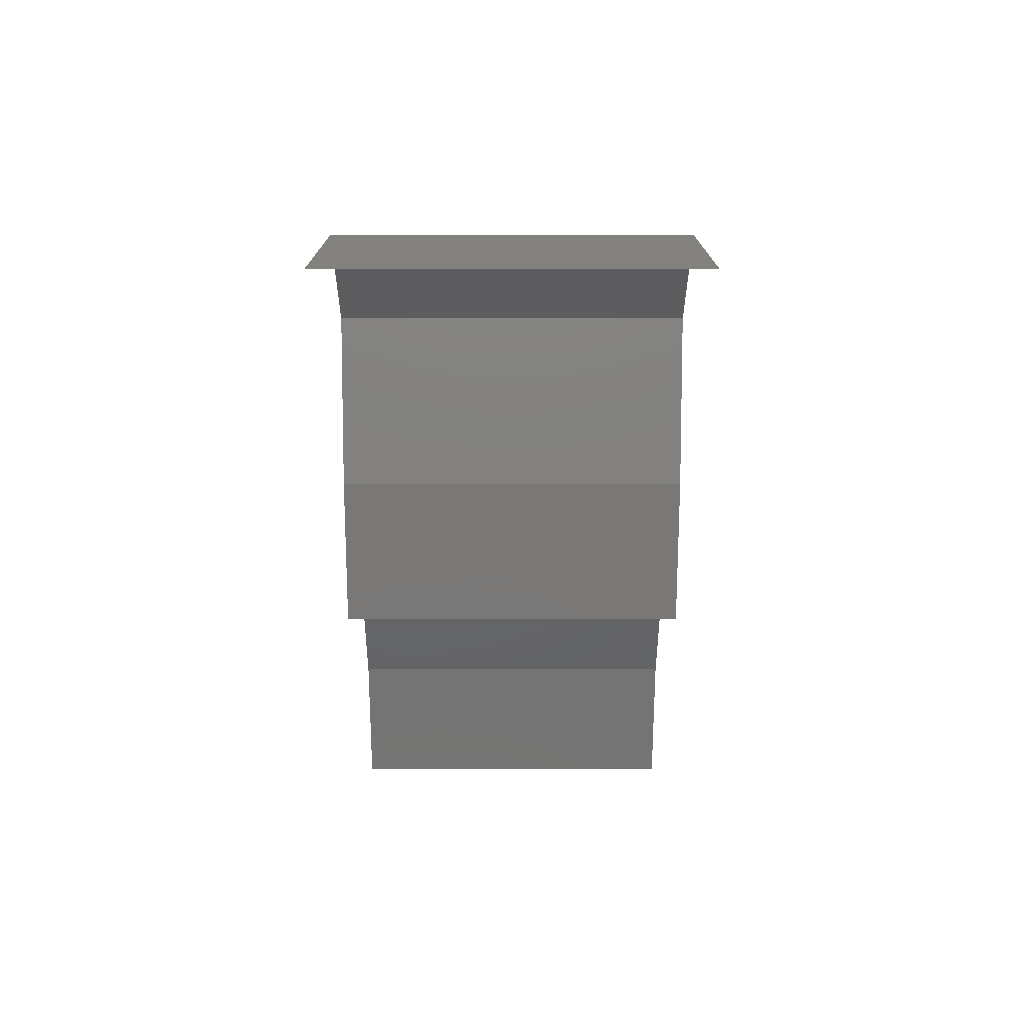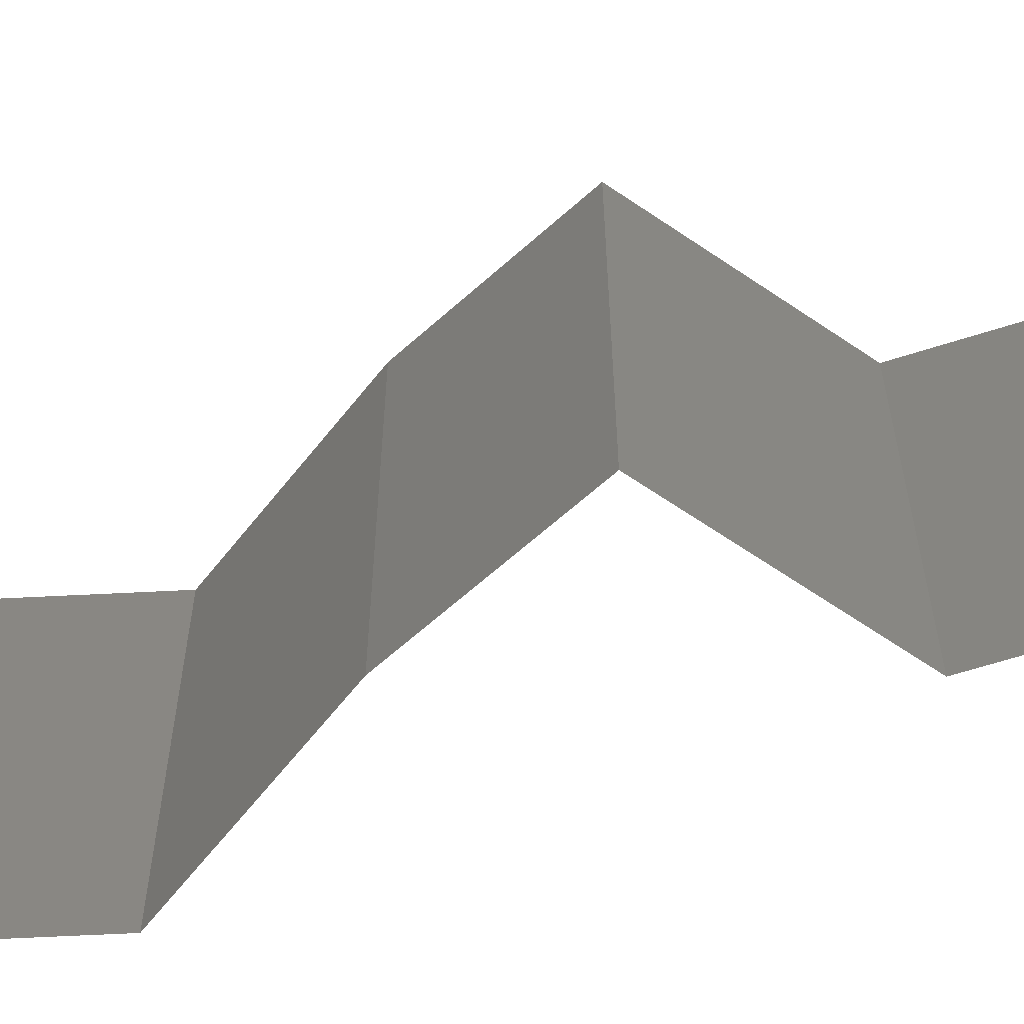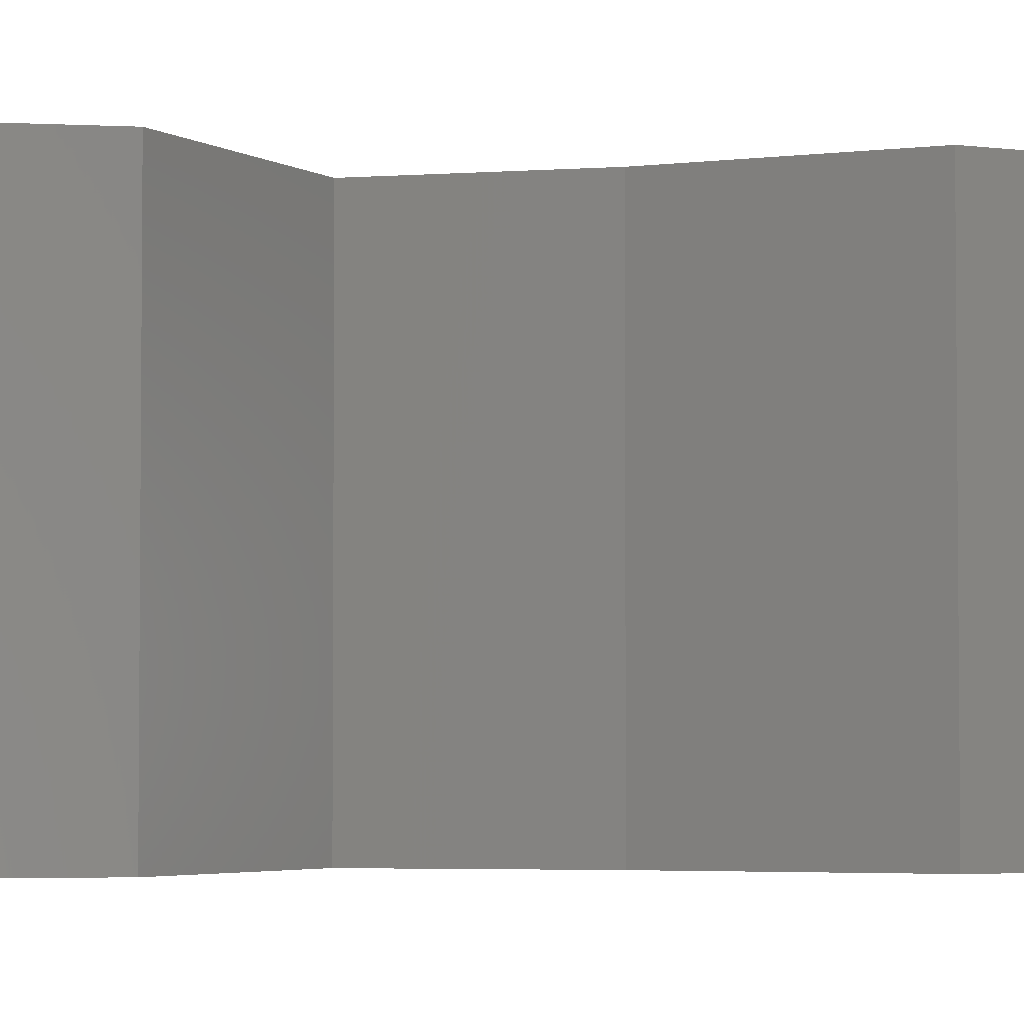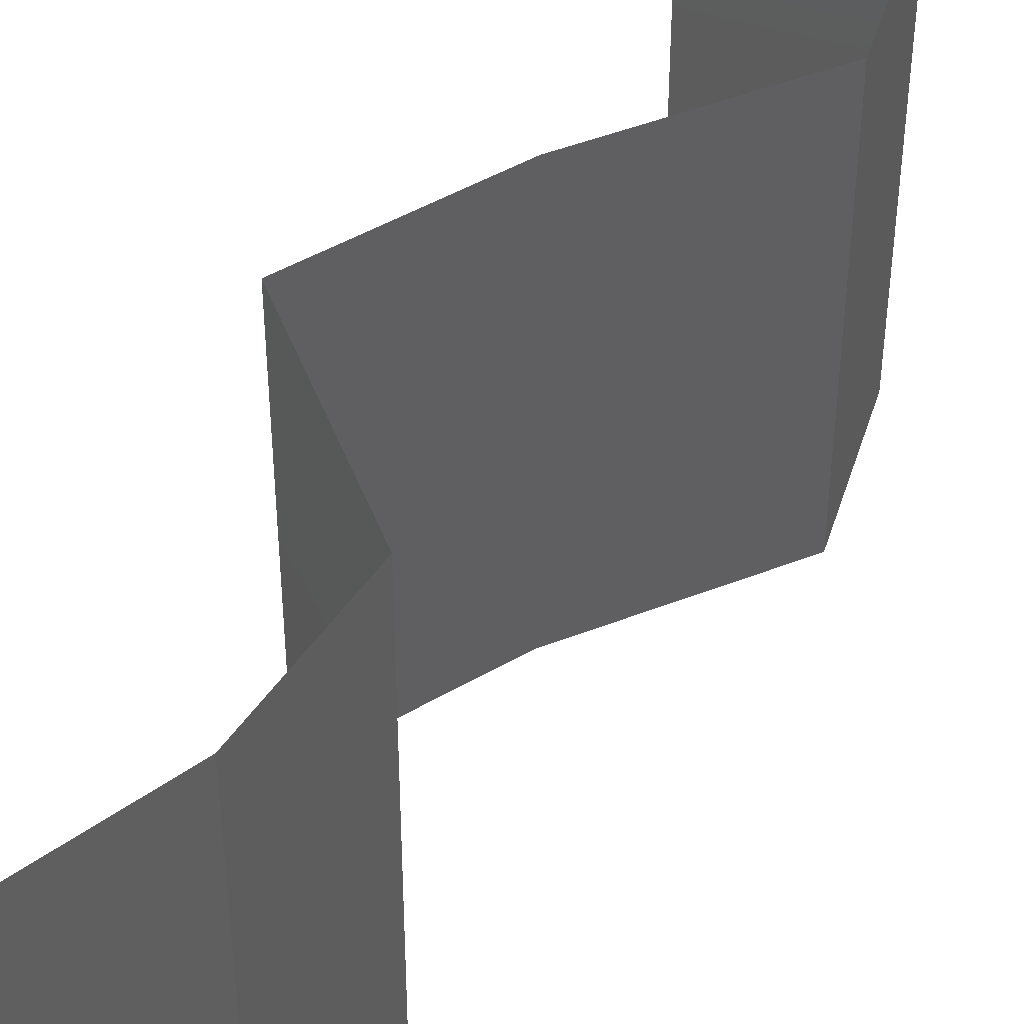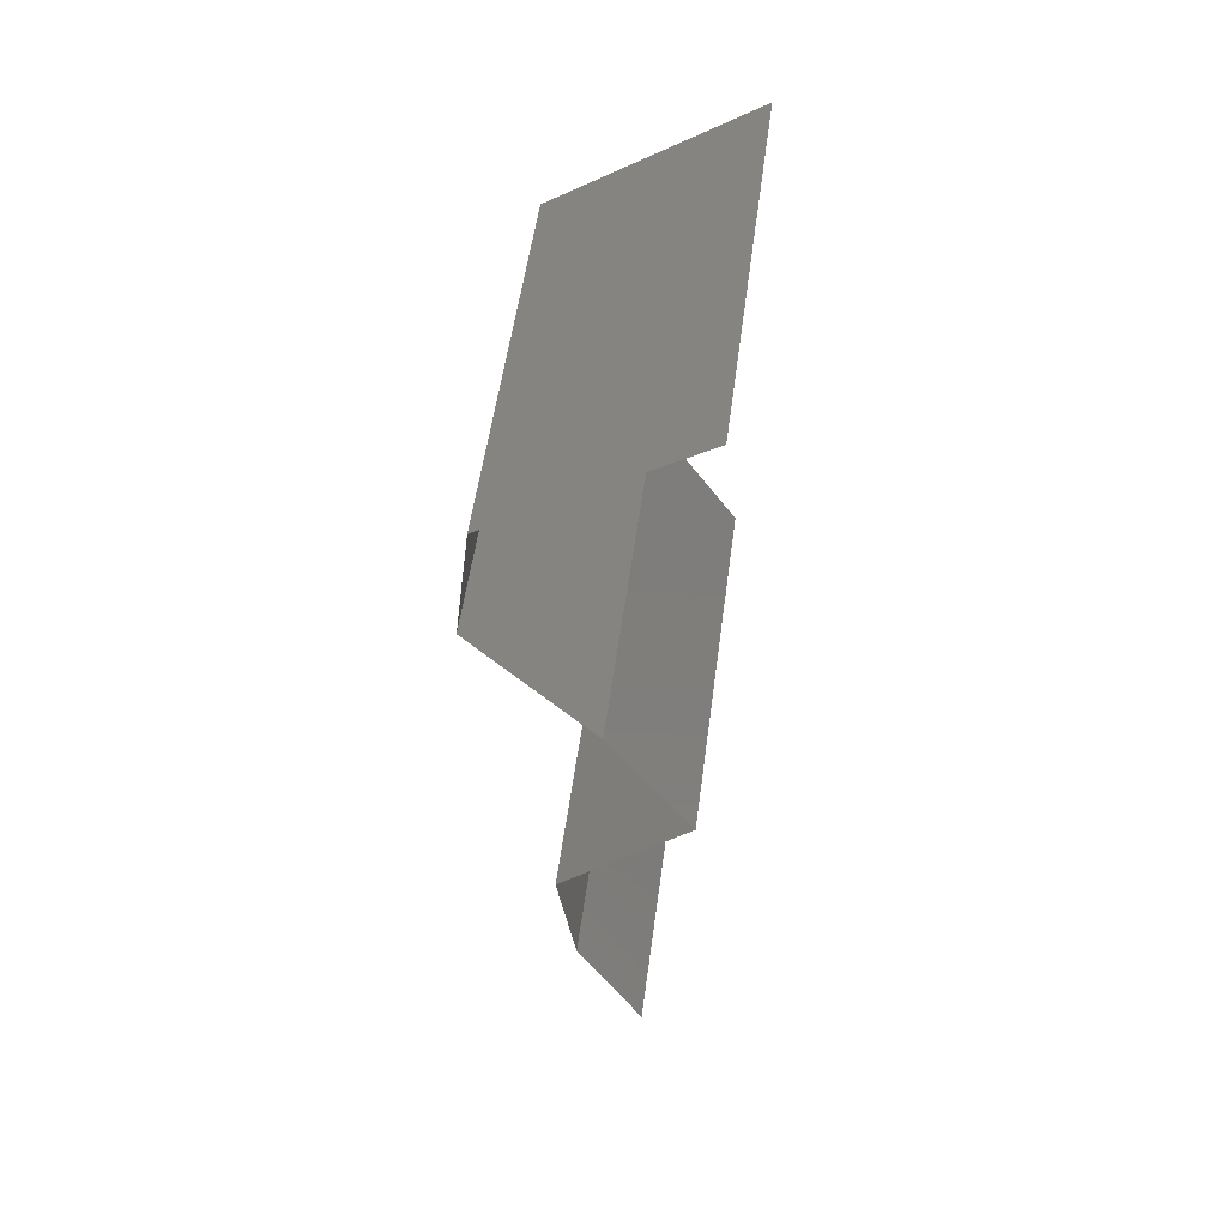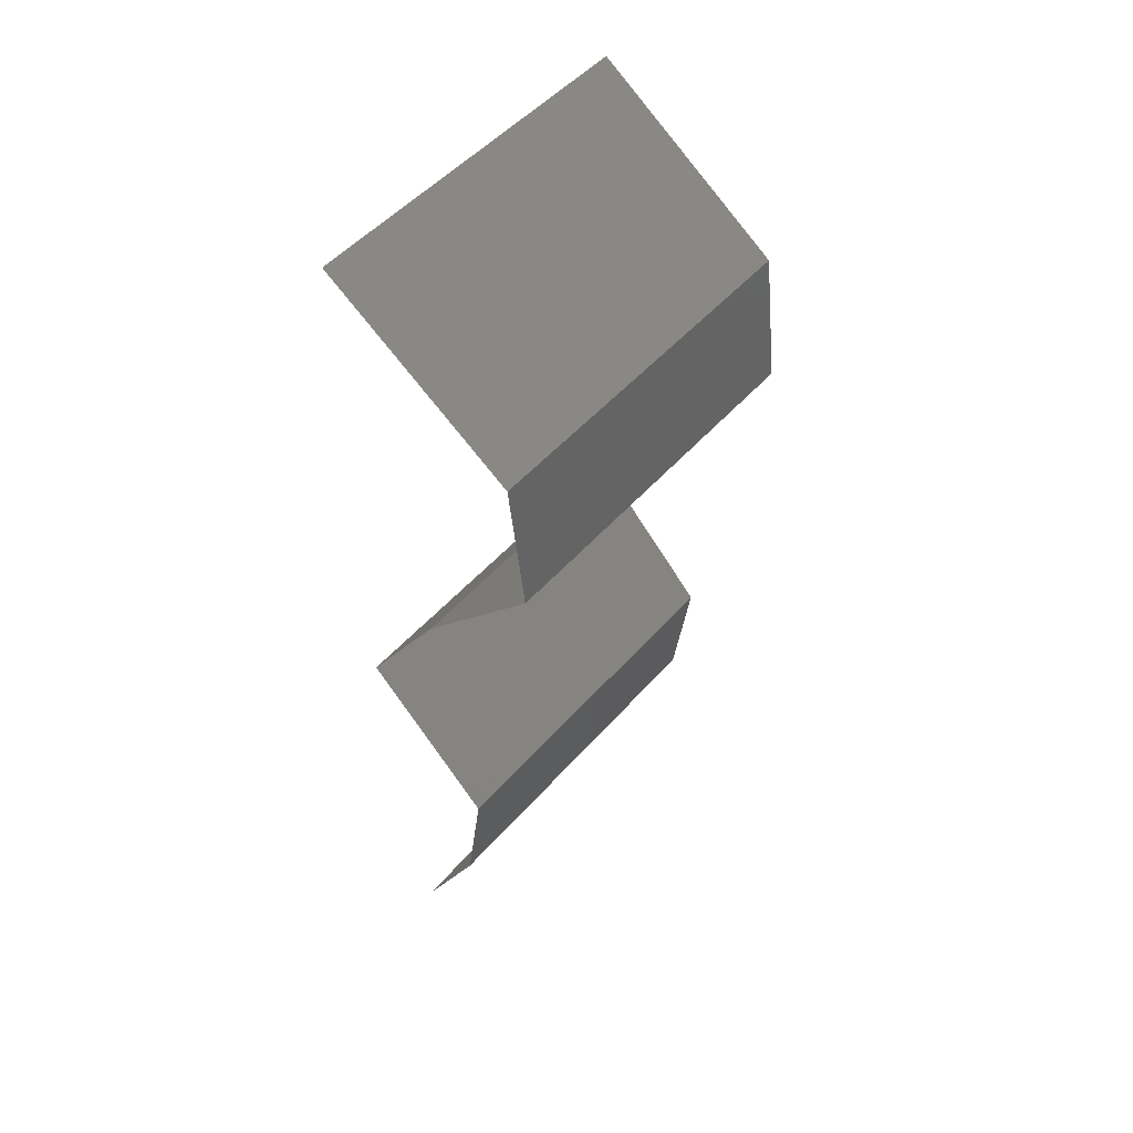
<metadata>
{"format":"stl","ext":"stl","renderer":"f3d","projection":"perspective","resolution":1024,"background":"white","views":[{"elev":51.0,"azim":-90.0,"up":"+Y"},{"elev":-64.2,"azim":-80.1,"up":"+Z"},{"elev":-3.7,"azim":71.9,"up":"+Z"},{"elev":46.9,"azim":24.2,"up":"+Z"},{"elev":53.8,"azim":-172.4,"up":"+Y"},{"elev":50.4,"azim":39.5,"up":"+Y"}]}
</metadata>
<code>
# stl→obj: 38 verts, 54 faces
v 0.04359 0.05117 0.01
v 0.03832 0.05482 0.02
v 0.03306 0.05848 0.01
v 0.03832 0.05482 0
v 0.03306 0.05848 0
v 0.03306 0.05848 0.02
v 0.04359 0.05117 0
v 0.04359 0.05117 0.02
v 0.04449 0.04386 0.01
v 0.04404 0.04751 0.005
v 0.04449 0.04386 0.02
v 0.04404 0.04751 0.015
v 0.04449 0.04386 0
v 0.04121 0.0402 0.015
v 0.03794 0.03655 0
v 0.03794 0.03655 0.01
v 0.04121 0.0402 0.005
v 0.03794 0.03655 0.02
v 0.03563 0.03289 0.015
v 0.03333 0.02924 0
v 0.03333 0.02924 0.01
v 0.03563 0.03289 0.005
v 0.03333 0.02924 0.02
v 0.04052 0.02193 0
v 0.03693 0.02558 0.005
v 0.04052 0.02193 0.02
v 0.03693 0.02558 0.015
v 0.04052 0.02193 0.01
v 0.0395 0.01462 0.01
v 0.04001 0.01827 0.005
v 0.04001 0.01827 0.015
v 0.0395 0.01462 0.02
v 0.0395 0.01462 0
v 0.03764 0.01096 0.015
v 0.03579 0.00731 0
v 0.03579 0.00731 0.01
v 0.03764 0.01096 0.005
v 0.03579 0.00731 0.02
f 1 2 3
f 4 1 3
f 4 3 5
f 3 2 6
f 1 4 7
f 2 1 8
f 9 1 10
f 11 8 12
f 1 9 12
f 7 13 10
f 1 7 10
f 8 1 12
f 13 9 10
f 9 11 12
f 11 9 14
f 15 16 17
f 9 13 17
f 16 18 14
f 9 16 14
f 13 15 17
f 16 9 17
f 18 11 14
f 18 16 19
f 20 21 22
f 16 15 22
f 21 23 19
f 21 16 22
f 16 21 19
f 15 20 22
f 23 18 19
f 20 24 25
f 26 23 27
f 25 28 27
f 21 25 27
f 23 21 27
f 24 28 25
f 21 20 25
f 28 26 27
f 29 28 30
f 28 29 31
f 32 26 31
f 24 33 30
f 28 24 30
f 26 28 31
f 33 29 30
f 29 32 31
f 32 29 34
f 35 36 37
f 29 33 37
f 36 38 34
f 29 36 34
f 36 29 37
f 33 35 37
f 38 32 34

</code>
